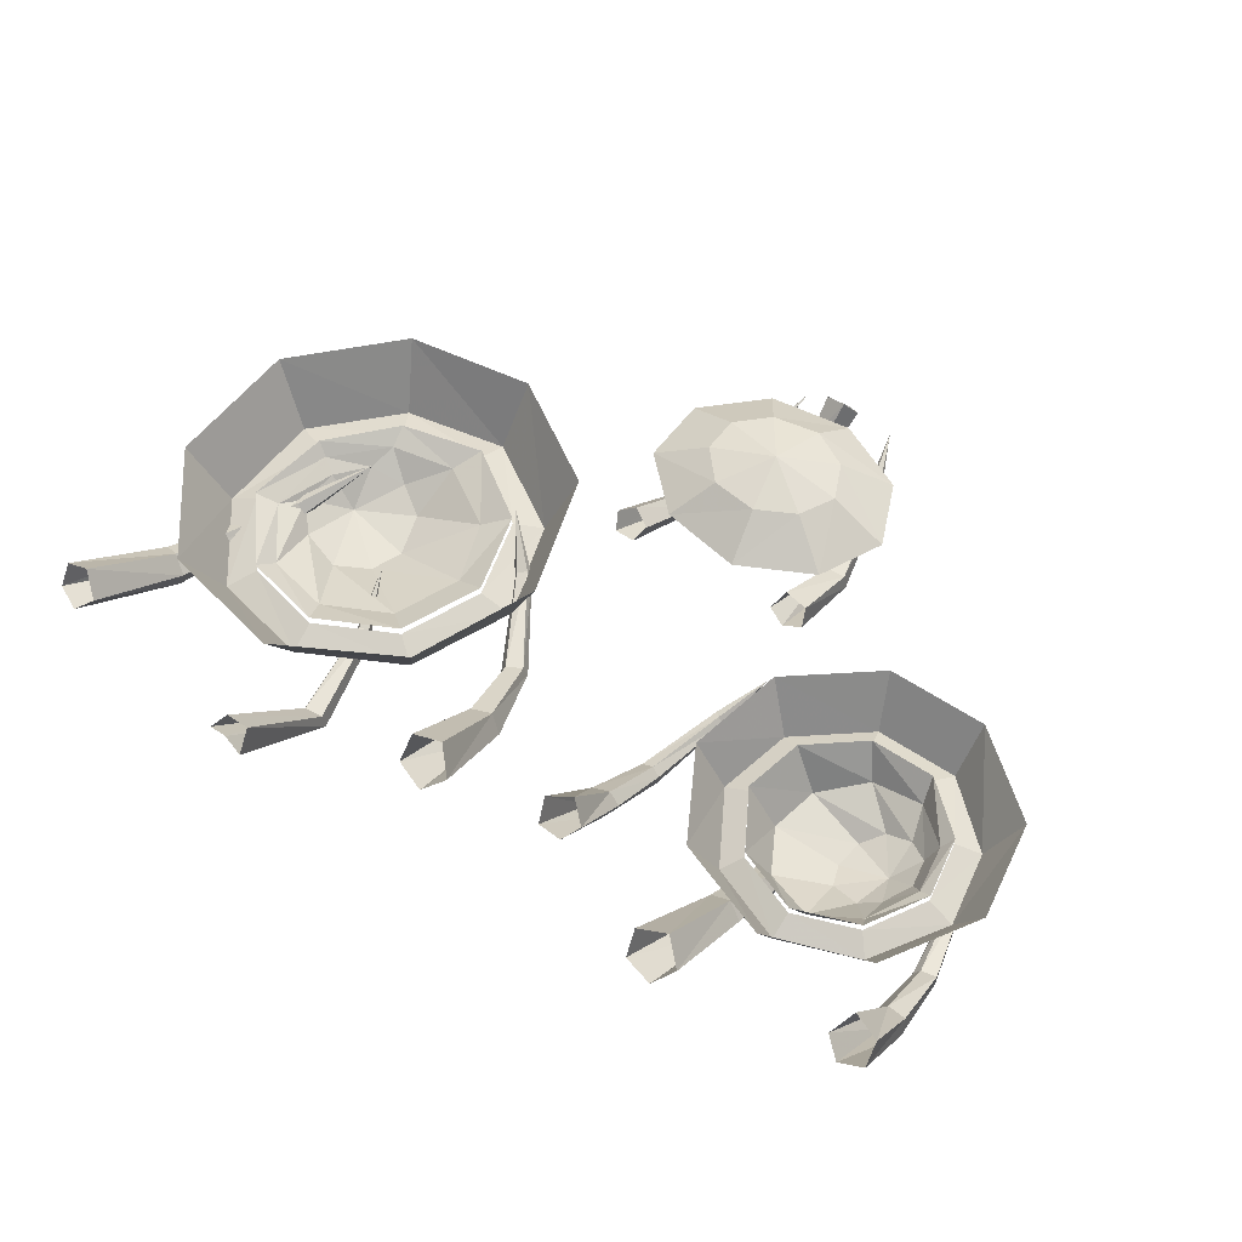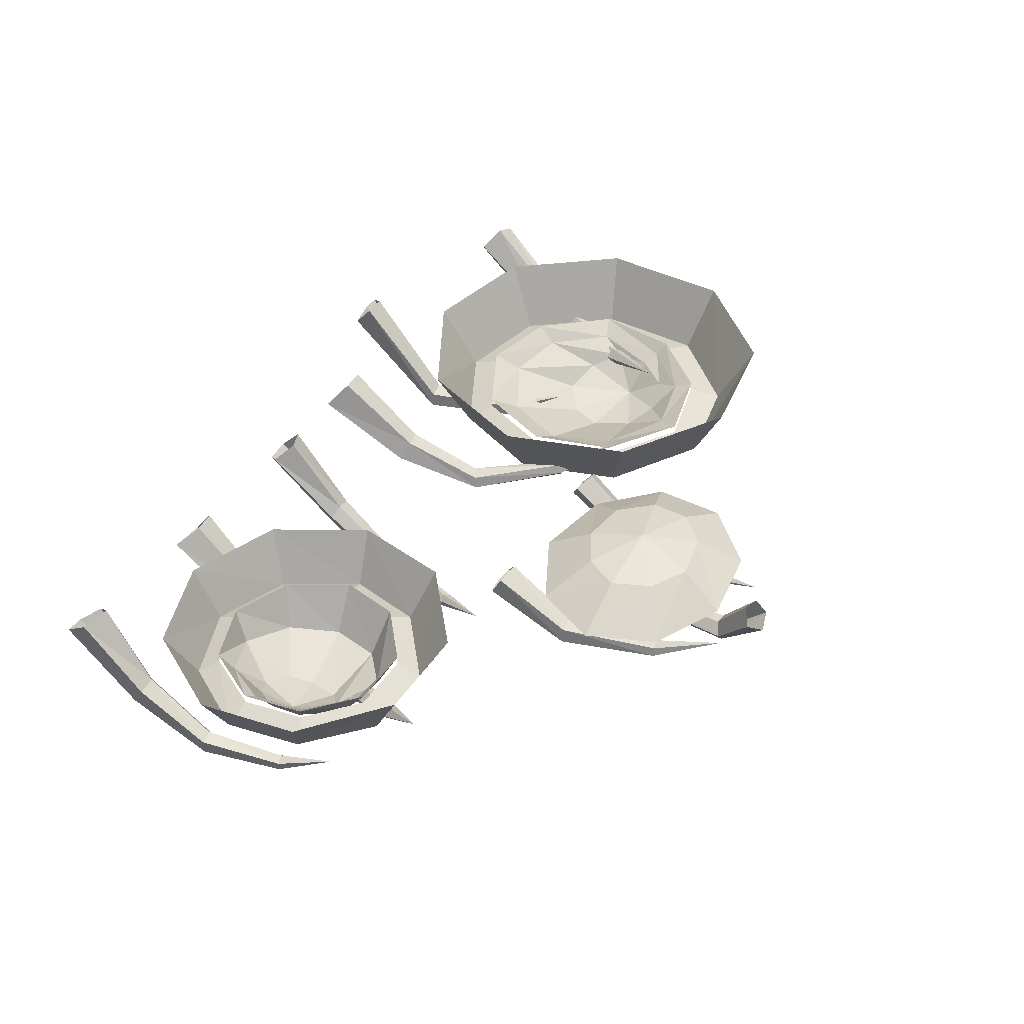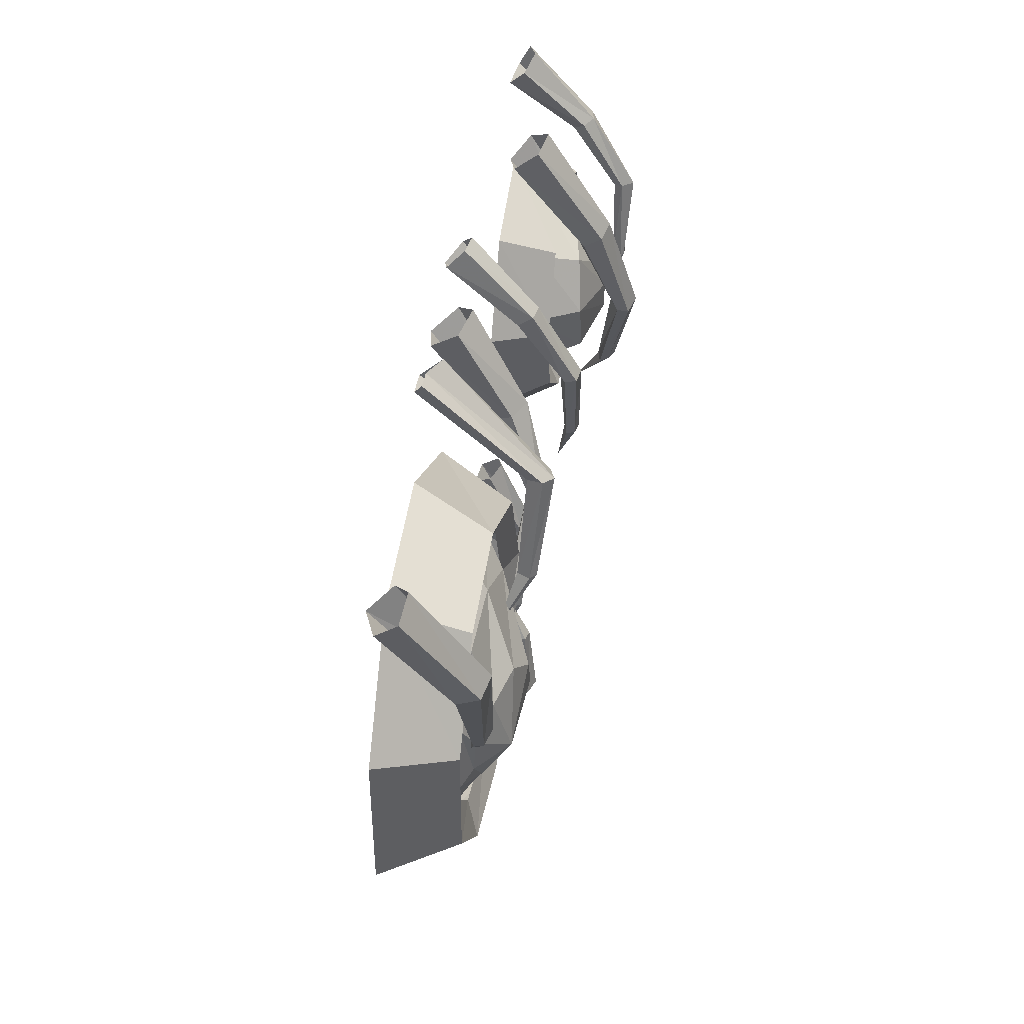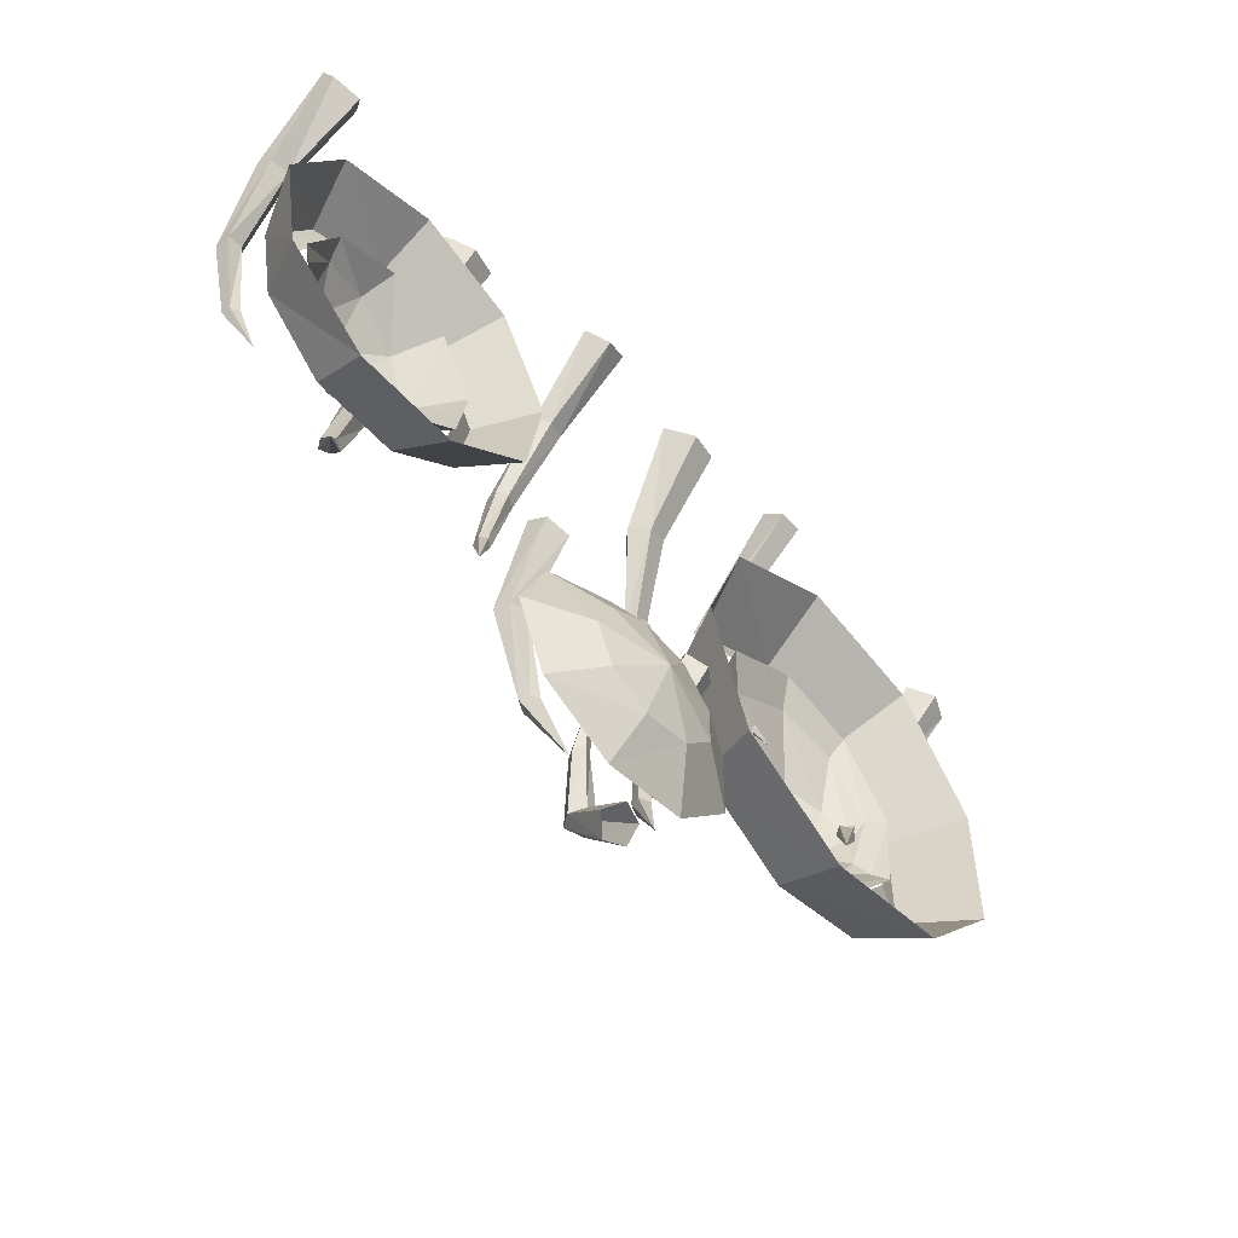
<metadata>
{"format":"obj","ext":"obj","renderer":"f3d","projection":"perspective","resolution":1024,"background":"white","views":[{"elev":55.0,"azim":35.7,"up":"+Y"},{"elev":42.5,"azim":120.8,"up":"+Y"},{"elev":42.6,"azim":-80.6,"up":"+Z"},{"elev":-54.1,"azim":130.8,"up":"+Z"}]}
</metadata>
<code>
v 0.1641 0.1172 -0.5781
v 0.2969 0.07812 -0.6797
v 0.3438 0.07812 -0.5781
v 0.2969 0.07812 -0.4844
v 0.1953 0.07812 -0.4297
v 0.07031 0.07812 -0.4453
v -0.007812 0.07812 -0.5312
v -0.007812 0.07812 -0.6328
v 0.07031 0.07812 -0.7109
v 0.1953 0.07812 -0.7344
v 0.4141 0 -0.7578
v 0.4922 0 -0.5781
v 0.4141 0 -0.4062
v 0.2188 0 -0.3047
v 0 0 -0.3438
v -0.1484 0 -0.4844
v -0.1484 0 -0.6719
v 0 0 -0.8203
v 0.2188 0 -0.8516
v 0.5234 -0.1484 0.1641
v 0.5625 -0.1484 -0.03906
v 0.6172 -0.1172 -0.007812
v 0.5859 -0.1172 0.1562
v 0.6406 -0.1484 0.3594
v 0.5859 0 0.4219
v 0.4453 0 0.1797
v 0.4922 0 -0.08594
v 0.7422 -0.1484 -0.1875
v 0.7578 -0.1172 -0.125
v 0.8438 -0.1172 0.375
v 1.008 -0.1172 0.3125
v 1.047 -0.1484 0.3594
v 0.8438 -0.1484 0.4375
v 0.6797 -0.1172 0.3125
v 1.062 -0.1172 -0.007812
v 0.9297 -0.1172 -0.125
v 0.9609 -0.1484 -0.1875
v 1.125 -0.1484 -0.03906
v 1.094 -0.1172 0.1562
v 1.164 -0.1484 0.1641
v 1.242 0 0.1797
v 1.102 0 0.4219
v 0.8438 0 0.5156
v 0.9766 0 -0.2656
v 1.195 0 -0.08594
v 0.7109 0 -0.2656
v 0.9922 -0.1406 0.2734
v 0.8672 -0.1719 0.3281
v 0.9375 -0.2188 0.2109
v 0.9922 -0.1875 0.1875
v 1.062 -0.1172 0.1484
v 1.094 -0.09375 0.1562
v 1.008 -0.09375 0.3125
v 0.8438 -0.09375 0.375
v 0.7344 -0.2031 0.2734
v 0.8594 -0.25 0.1875
v 0.9609 -0.2344 0.1016
v 1.031 -0.1719 0.1172
v 1.039 -0.125 0.01562
v 1.062 -0.09375 -0.007812
v 1.016 -0.1797 0.03906
v 0.9375 -0.1562 -0.07812
v 0.9297 -0.09375 -0.125
v 0.9609 -0.2031 0
v 0.7969 -0.1875 -0.07812
v 0.7578 -0.09375 -0.125
v 0.8906 -0.2344 0
v 0.6875 -0.2188 0.01562
v 0.6172 -0.09375 -0.007812
v 0.8438 -0.2656 0.04688
v 0.6641 -0.2188 0.1484
v 0.5859 -0.09375 0.1562
v 0.8359 -0.2656 0.125
v 0.6797 -0.09375 0.3125
v -0.7344 -0.2266 -0.1562
v -0.6562 -0.2578 -0.1094
v -0.8125 -0.2656 -0.03125
v -0.8281 -0.1953 -0.1328
v -0.8047 -0.1641 -0.2031
v -0.6328 -0.1719 -0.2422
v -0.4609 -0.1797 -0.1406
v -0.625 -0.2812 0
v -0.6562 -0.2812 0.08594
v -0.7344 -0.2578 0.1484
v -0.8359 -0.2266 0.125
v -0.8984 -0.1953 0.05469
v -0.8906 -0.1875 -0.04688
v -0.9297 -0.1641 -0.07031
v -0.9609 -0.1328 -0.08594
v -0.8125 -0.1328 -0.2578
v -0.5859 -0.1328 -0.3125
v -0.3828 -0.1328 -0.1797
v -0.3984 -0.1875 0.03125
v -0.4688 -0.1875 0.2109
v -0.6406 -0.1797 0.3047
v -0.8125 -0.1719 0.2734
v -0.9297 -0.1641 0.125
v -0.9844 -0.1328 0.1484
v -0.3125 -0.1328 0.04688
v -0.3984 -0.1328 0.2656
v -0.6094 -0.1328 0.375
v -0.8281 -0.1328 0.3281
v -0.5547 0 -0.4844
v -0.25 0 -0.2969
v -0.3203 -0.1875 -0.2344
v -0.5781 -0.1875 -0.3906
v -0.9062 0 -0.4297
v -0.8594 -0.1875 -0.3359
v -1.148 0 -0.1641
v -1.055 -0.1875 -0.125
v -1.148 0 0.2109
v -1.055 -0.1875 0.1719
v -0.9219 0 0.4922
v -0.875 -0.1875 0.3984
v -0.5781 0 0.5625
v -0.6016 -0.1875 0.4531
v -0.2578 0 0.3828
v -0.3359 -0.1875 0.3125
v -0.1328 0 0.04688
v -0.2266 -0.1875 0.03906
v -0.3125 -0.1562 0.04688
v -0.3828 -0.1562 -0.1797
v -0.5859 -0.1562 -0.3125
v -0.8125 -0.1562 -0.2578
v -0.9609 -0.1562 -0.08594
v -0.9844 -0.1562 0.1484
v -0.8281 -0.1562 0.3281
v -0.6094 -0.1562 0.375
v -0.3984 -0.1562 0.2656
v -1.039 -0.05469 0.6875
v -1.086 -0.09375 0.7188
v -1.023 -0.2578 0.4297
v -1 -0.2031 0.4297
v -1.086 0 0.6484
v -1.039 -0.1641 0.4062
v -1.156 -0.03125 0.6484
v -1.086 -0.1875 0.3906
v -1.156 -0.08594 0.6875
v -1.078 -0.2422 0.4062
v -0.9219 -0.2188 0.07812
v -0.8906 -0.2344 0.1016
v -0.875 -0.2031 0.09375
v -0.8984 -0.1797 0.08594
v -0.9297 -0.1953 0.07812
v -0.7891 -0.1328 -0.1094
v 1.078 -0.2266 -0.1094
v 1.133 -0.2656 0.03125
v 1.133 -0.2891 0.03125
v 1.109 -0.2891 0.03906
v 1.102 -0.2812 0.03906
v 1.109 -0.2578 0.03906
v 1.148 -0.25 0.2578
v 1.188 -0.25 0.25
v 1.188 -0.2891 0.25
v 1.156 -0.3047 0.2656
v 1.133 -0.2734 0.2656
v 1.133 -0.1562 0.4609
v 1.156 -0.125 0.4375
v 1.203 -0.1328 0.4375
v 1.211 -0.1719 0.4609
v 1.164 -0.1797 0.4688
v 1.109 0.01562 0.6328
v 1.141 0.0625 0.5781
v 1.211 0.04688 0.6016
v 1.219 0.01562 0.6562
v 1.156 -0.007812 0.6719
v -0.5859 -0.1875 0.1172
v -0.5156 -0.2422 0.2656
v -0.5078 -0.2734 0.2734
v -0.5391 -0.2812 0.2734
v -0.5547 -0.2656 0.2734
v -0.5391 -0.2344 0.2734
v -0.5 -0.25 0.5391
v -0.4531 -0.2578 0.5312
v -0.4453 -0.2969 0.5312
v -0.4844 -0.3125 0.5391
v -0.5156 -0.2891 0.5469
v -0.5312 -0.01562 0.8125
v -0.5078 0.007812 0.7734
v -0.4453 0.007812 0.7734
v -0.4375 -0.04688 0.8203
v -0.4844 -0.01562 0.8125
v -0.02344 -0.03906 0.6484
v -0.04688 -0.1797 0.3906
v -0.007812 -0.1406 0.3672
v 0.03125 0.007812 0.6094
v -0.03906 -0.09375 0.3516
v -0.01562 0.07031 0.5625
v -0.09375 -0.1016 0.3672
v -0.09375 0.05469 0.5781
v -0.1016 -0.1484 0.3828
v -0.1016 -0.01562 0.625
v -0.09375 -0.2266 0.1406
v -0.1016 -0.1953 0.1484
v -0.1406 -0.1953 0.1719
v -0.1562 -0.2344 0.1719
v -0.125 -0.25 0.1562
v -0.2656 -0.2031 -0.07031
v -0.25 -0.1797 -0.08594
v -0.2578 -0.1562 -0.07812
v -0.2812 -0.1641 -0.0625
v -0.2891 -0.1875 -0.0625
v -0.3828 -0.1094 -0.1953
v 0.2891 0.03906 0.5938
v 0.2891 -0.1406 0.3984
v 0.3359 -0.1484 0.3984
v 0.3516 0.03125 0.5938
v 0.3594 -0.1094 0.375
v 0.3828 0.0625 0.5547
v 0.3281 -0.08594 0.3672
v 0.3359 0.1016 0.5156
v 0.2812 -0.1016 0.375
v 0.2734 0.08594 0.5469
v 0.3438 -0.2656 0.1953
v 0.3516 -0.2266 0.1953
v 0.3281 -0.2109 0.1875
v 0.2969 -0.2266 0.1875
v 0.3047 -0.2578 0.1875
v 0.3594 -0.25 -0.03906
v 0.3828 -0.2578 -0.03125
v 0.3906 -0.2344 -0.03125
v 0.375 -0.2188 -0.03125
v 0.3594 -0.2266 -0.04688
v 0.4219 -0.1953 -0.1797
v 0.875 -0.1875 -0.25
v 0.8281 -0.2812 -0.1016
v 0.8125 -0.3047 -0.1016
v 0.7891 -0.2891 -0.1094
v 0.7812 -0.2656 -0.1172
v 0.8047 -0.2578 -0.1016
v 0.7266 -0.2969 0.1562
v 0.75 -0.3203 0.1641
v 0.7422 -0.3672 0.1562
v 0.6953 -0.3516 0.1406
v 0.6875 -0.3203 0.1484
v 0.6406 -0.2266 0.3906
v 0.6953 -0.1953 0.3906
v 0.7344 -0.2344 0.4062
v 0.7031 -0.2891 0.4297
v 0.6484 -0.2734 0.4141
v 0.6016 -0.03906 0.6484
v 0.6797 -0.01562 0.625
v 0.7344 -0.0625 0.6719
v 0.6875 -0.1172 0.7109
v 0.6094 -0.1016 0.6953
v 0.0625 -0.01562 -0.8984
v 0.03906 -0.07812 -0.7266
v 0.03125 -0.1016 -0.7266
v 0.007812 -0.1094 -0.7344
v 0 -0.08594 -0.7344
v 0.01562 -0.0625 -0.7344
v -0.03906 -0.07031 -0.4688
v 0 -0.09375 -0.4609
v -0.01562 -0.1328 -0.4609
v -0.05469 -0.1406 -0.4688
v -0.07031 -0.1016 -0.4766
v -0.1094 0.007812 -0.2734
v -0.0625 0.03906 -0.2891
v -0.01562 0.01562 -0.2656
v -0.03906 -0.03125 -0.2422
v -0.09375 -0.03125 -0.2422
v 0.4531 0.03125 -0.2812
v 0.4609 -0.01562 -0.2578
v 0.4531 -0.1094 -0.4844
v 0.4453 -0.07031 -0.4844
v 0.3906 0.03906 -0.2891
v 0.3984 -0.0625 -0.4766
v 0.3672 -0.007812 -0.2578
v 0.3828 -0.1016 -0.4766
v 0.4141 -0.03125 -0.2422
v 0.4141 -0.1328 -0.4688
v 0.3594 -0.1016 -0.7422
v 0.3906 -0.08594 -0.7422
v 0.3828 -0.0625 -0.7422
v 0.3594 -0.05469 -0.7344
v 0.3438 -0.07812 -0.7422
v 0.3125 -0.01562 -0.9062
v 0.1016 -0.1641 -0.8438
v 0.1094 -0.125 -0.8281
v 0.1094 -0.01562 -0.9219
v 0.1016 -0.05469 -0.9531
v 0.1484 -0.1797 -0.8438
v 0.1641 -0.1562 -0.6562
v 0.1328 -0.1484 -0.6562
v 0.1328 -0.125 -0.6484
v 0.1484 -0.1172 -0.8281
v 0.1641 0 -0.9141
v 0.1719 -0.1484 -0.8438
v 0.1953 -0.03906 -0.9375
v 0.1562 -0.07031 -0.9688
v 0.1797 -0.1328 -0.6641
v 0.1797 -0.07812 -0.5156
v 0.1641 -0.1094 -0.6484
f 1 2 3
f 1 3 4
f 1 4 5
f 1 5 6
f 1 6 7
f 1 7 8
f 1 8 9
f 1 9 10
f 1 10 2
f 2 10 11
f 2 11 12
f 2 12 3
f 3 12 13
f 3 13 4
f 4 13 14
f 4 14 5
f 5 14 15
f 5 15 6
f 6 15 16
f 6 16 7
f 7 16 17
f 7 17 8
f 8 17 18
f 8 18 9
f 9 18 19
f 9 19 10
f 10 19 11
f 20 21 22
f 20 22 23
f 20 23 24
f 20 24 25
f 20 25 26
f 20 26 21
f 21 26 27
f 21 27 28
f 21 28 29
f 21 29 22
f 30 31 32
f 30 32 33
f 30 33 34
f 34 33 24
f 34 24 23
f 35 36 37
f 35 37 38
f 35 38 39
f 39 38 40
f 39 40 31
f 31 40 32
f 32 40 41
f 32 41 42
f 32 42 33
f 33 42 43
f 33 43 24
f 24 43 25
f 44 45 38
f 44 38 37
f 44 37 46
f 46 37 28
f 46 28 27
f 45 41 40
f 45 40 38
f 36 29 28
f 36 28 37
f 103 104 105
f 103 105 106
f 103 106 107
f 107 106 108
f 107 108 109
f 109 108 110
f 109 110 111
f 111 110 112
f 111 112 113
f 113 112 114
f 113 114 115
f 115 114 116
f 115 116 117
f 117 116 118
f 117 118 119
f 119 118 120
f 119 120 104
f 104 120 105
f 105 120 121
f 105 121 122
f 105 122 106
f 106 122 123
f 106 123 108
f 108 123 124
f 108 124 110
f 110 124 125
f 110 125 112
f 112 125 126
f 112 126 114
f 114 126 127
f 114 127 116
f 116 127 128
f 116 128 118
f 118 128 129
f 118 129 120
f 120 129 121
f 130 131 132
f 130 132 133
f 130 133 134
f 134 133 135
f 134 135 136
f 136 135 137
f 136 137 138
f 138 137 139
f 138 139 131
f 131 139 132
f 132 139 140
f 132 140 141
f 132 141 133
f 133 141 142
f 133 142 135
f 135 142 143
f 135 143 137
f 137 143 144
f 137 144 139
f 139 144 140
f 140 144 145
f 140 145 141
f 141 145 142
f 142 145 143
f 143 145 144
f 146 147 148
f 146 148 149
f 146 149 150
f 146 150 151
f 146 151 147
f 147 151 152
f 147 152 153
f 147 153 148
f 148 153 154
f 148 154 149
f 149 154 155
f 149 155 150
f 150 155 156
f 150 156 151
f 151 156 152
f 152 156 157
f 152 157 158
f 152 158 153
f 153 158 159
f 153 159 154
f 154 159 160
f 154 160 155
f 155 160 161
f 155 161 156
f 156 161 157
f 157 161 162
f 157 162 163
f 157 163 158
f 158 163 164
f 158 164 159
f 159 164 165
f 159 165 160
f 160 165 166
f 160 166 161
f 161 166 162
f 167 168 169
f 167 169 170
f 167 170 171
f 167 171 172
f 167 172 168
f 168 172 173
f 168 173 174
f 168 174 169
f 169 174 175
f 169 175 170
f 170 175 176
f 170 176 171
f 171 176 177
f 171 177 172
f 172 177 173
f 173 177 178
f 173 178 179
f 173 179 174
f 174 179 180
f 174 180 175
f 175 180 181
f 175 181 176
f 176 181 182
f 176 182 177
f 177 182 178
f 183 184 185
f 183 185 186
f 186 185 187
f 186 187 188
f 188 187 189
f 188 189 190
f 190 189 191
f 190 191 192
f 192 191 184
f 192 184 183
f 187 185 193
f 187 193 194
f 187 194 189
f 189 194 195
f 189 195 191
f 191 195 196
f 191 196 184
f 184 196 197
f 184 197 185
f 185 197 193
f 193 197 198
f 193 198 199
f 193 199 194
f 194 199 200
f 194 200 195
f 195 200 201
f 195 201 196
f 196 201 202
f 196 202 197
f 197 202 198
f 198 202 203
f 198 203 199
f 199 203 200
f 200 203 201
f 201 203 202
f 204 205 206
f 204 206 207
f 207 206 208
f 207 208 209
f 209 208 210
f 209 210 211
f 211 210 212
f 211 212 213
f 213 212 205
f 213 205 204
f 208 206 214
f 208 214 215
f 208 215 210
f 210 215 216
f 210 216 212
f 212 216 217
f 212 217 205
f 205 217 218
f 205 218 206
f 206 218 214
f 214 218 219
f 214 219 220
f 214 220 215
f 215 220 221
f 215 221 216
f 216 221 222
f 216 222 217
f 217 222 223
f 217 223 218
f 218 223 219
f 219 223 224
f 219 224 220
f 220 224 221
f 221 224 222
f 222 224 223
f 225 226 227
f 225 227 228
f 225 228 229
f 225 229 230
f 225 230 226
f 226 230 231
f 226 231 232
f 226 232 227
f 227 232 233
f 227 233 228
f 228 233 234
f 228 234 229
f 229 234 235
f 229 235 230
f 230 235 231
f 231 235 236
f 231 236 237
f 231 237 232
f 232 237 238
f 232 238 233
f 233 238 239
f 233 239 234
f 234 239 240
f 234 240 235
f 235 240 236
f 236 240 241
f 236 241 242
f 236 242 237
f 237 242 243
f 237 243 238
f 238 243 244
f 238 244 239
f 239 244 245
f 239 245 240
f 240 245 241
f 246 247 248
f 246 248 249
f 246 249 250
f 246 250 251
f 246 251 247
f 247 251 252
f 247 252 253
f 247 253 248
f 248 253 254
f 248 254 249
f 249 254 255
f 249 255 250
f 250 255 256
f 250 256 251
f 251 256 252
f 252 256 257
f 252 257 258
f 252 258 253
f 253 258 259
f 253 259 254
f 254 259 260
f 254 260 255
f 255 260 261
f 255 261 256
f 256 261 257
f 262 263 264
f 262 264 265
f 262 265 266
f 266 265 267
f 266 267 268
f 268 267 269
f 268 269 270
f 270 269 271
f 270 271 263
f 263 271 264
f 264 271 272
f 264 272 273
f 264 273 265
f 265 273 274
f 265 274 267
f 267 274 275
f 267 275 269
f 269 275 276
f 269 276 271
f 271 276 272
f 272 276 277
f 272 277 273
f 273 277 274
f 274 277 275
f 275 277 276
f 278 279 280
f 278 280 281
f 278 281 282
f 278 282 283
f 278 283 284
f 278 284 279
f 279 284 285
f 279 285 286
f 279 286 287
f 279 287 280
f 286 288 289
f 286 289 287
f 290 289 288
f 290 288 282
f 290 282 281
f 282 288 291
f 282 291 283
f 283 291 292
f 283 292 284
f 284 292 285
f 285 292 293
f 285 293 286
f 286 293 288
f 288 293 291
f 291 293 292
f 47 48 49
f 47 49 50
f 47 50 51
f 48 55 56
f 48 56 49
f 50 58 51
f 51 58 59
f 58 61 59
f 59 61 62
f 61 64 62
f 62 64 65
f 64 67 65
f 65 67 68
f 67 70 68
f 68 70 71
f 70 73 71
f 71 73 55
f 73 56 55
f 47 51 52
f 47 52 53
f 47 53 48
f 48 53 54
f 48 54 55
f 51 59 60
f 51 60 52
f 59 62 63
f 59 63 60
f 62 65 66
f 62 66 63
f 65 68 69
f 65 69 66
f 68 71 72
f 68 72 69
f 71 55 74
f 71 74 72
f 54 74 55
f 79 88 89
f 79 89 90
f 79 90 80
f 80 90 91
f 80 91 81
f 81 91 92
f 81 92 93
f 88 97 98
f 88 98 89
f 92 99 93
f 93 99 94
f 94 99 100
f 94 100 95
f 95 100 101
f 95 101 96
f 96 101 102
f 96 102 97
f 97 102 98
f 49 56 57
f 49 57 50
f 50 57 58
f 56 73 57
f 57 73 70
f 57 70 67
f 57 67 64
f 57 64 61
f 57 61 58
f 75 76 77
f 75 77 78
f 76 82 77
f 77 82 83
f 77 83 84
f 77 84 85
f 77 85 86
f 77 86 87
f 77 87 78
f 75 78 79
f 75 79 80
f 75 80 76
f 76 80 81
f 76 81 82
f 78 87 88
f 78 88 79
f 81 93 82
f 82 93 83
f 83 93 94
f 83 94 84
f 84 94 95
f 84 95 85
f 85 95 96
f 85 96 86
f 86 96 97
f 86 97 87
f 87 97 88

</code>
